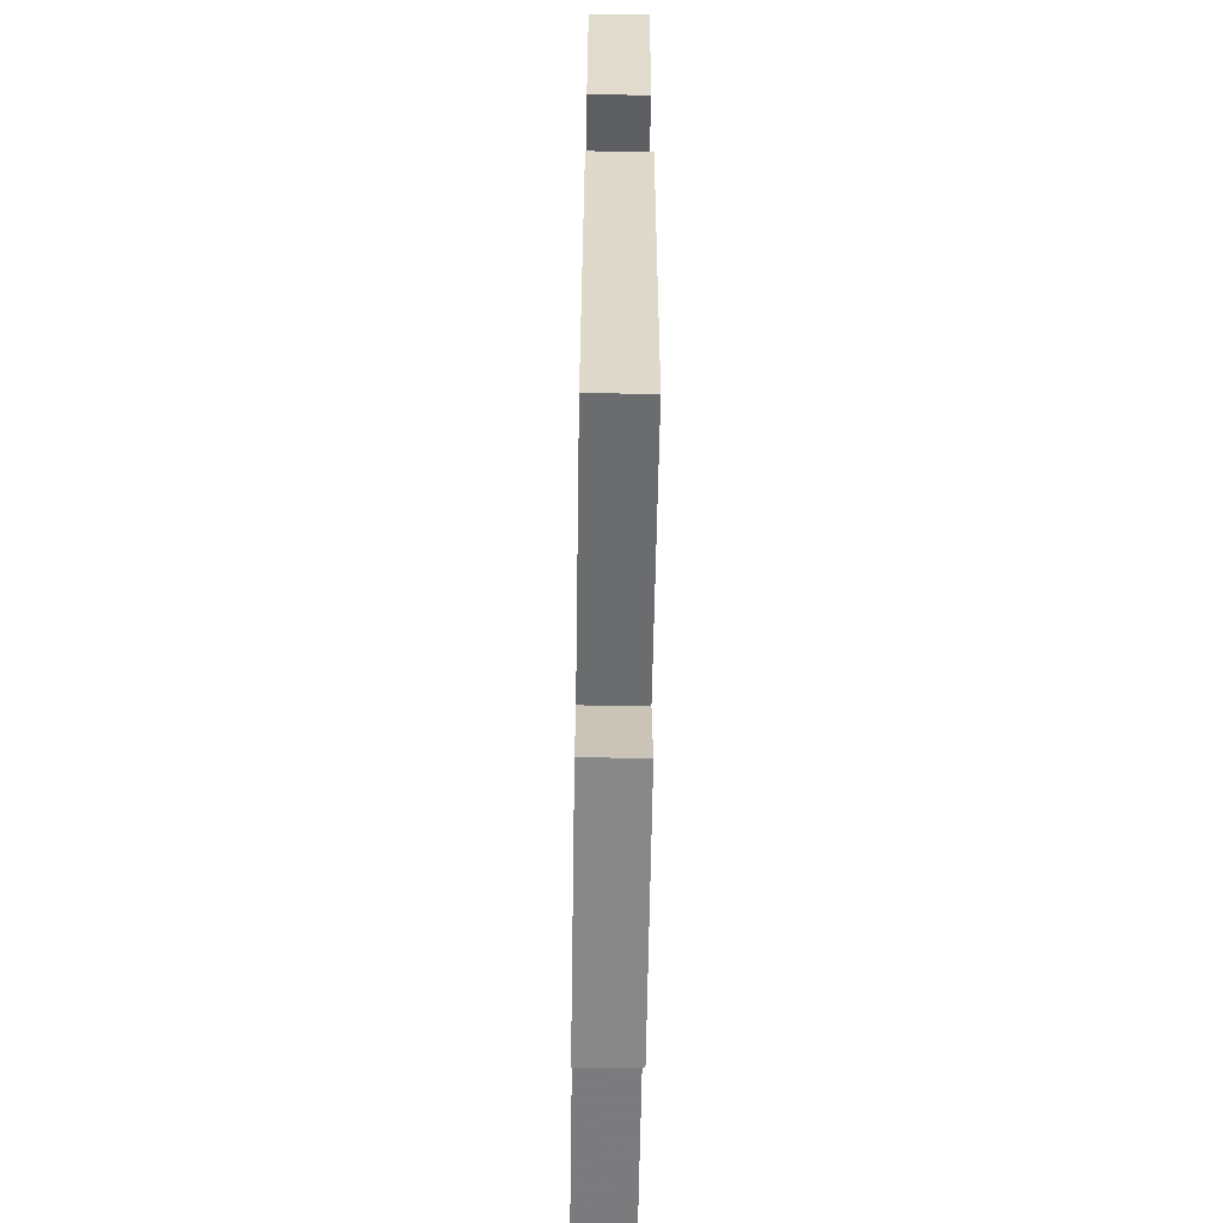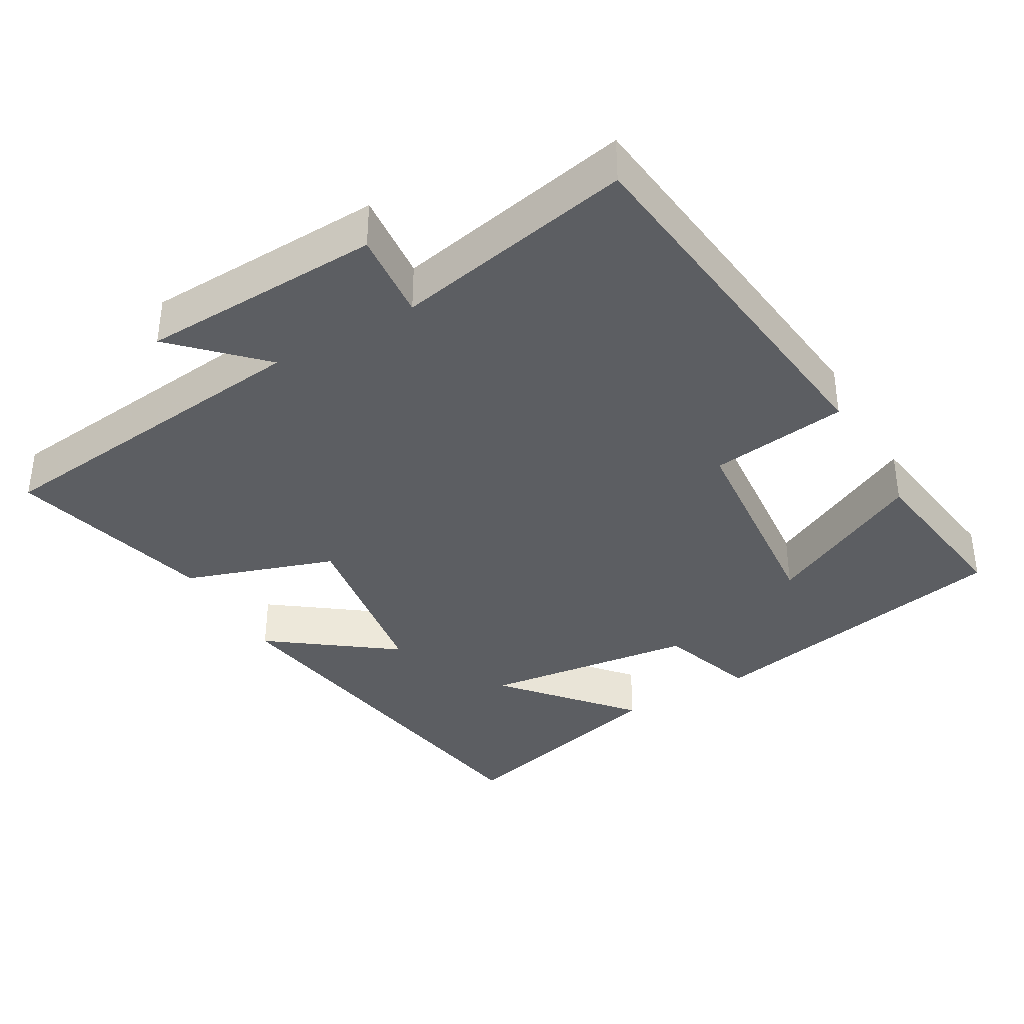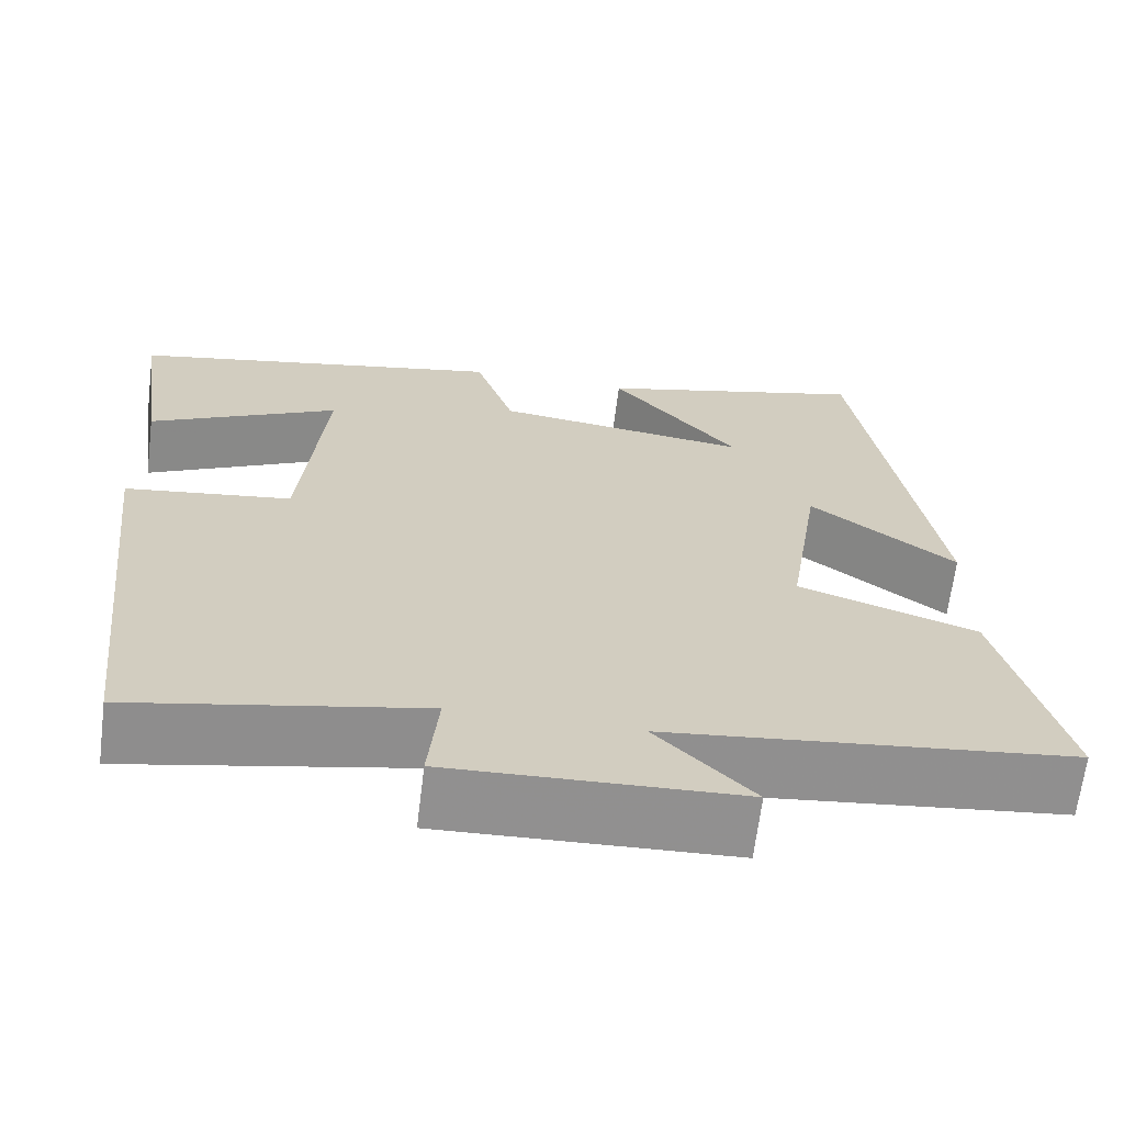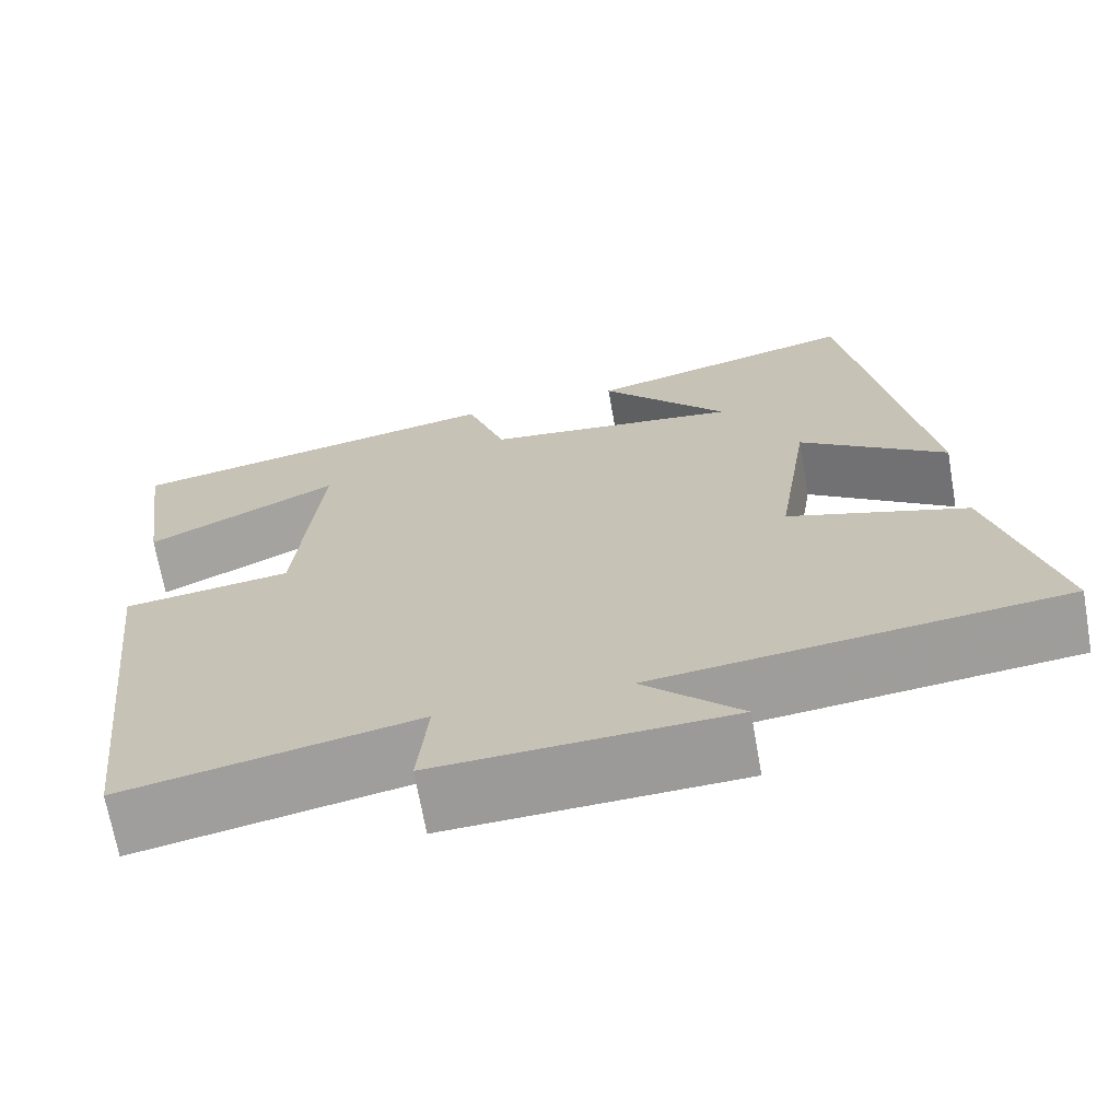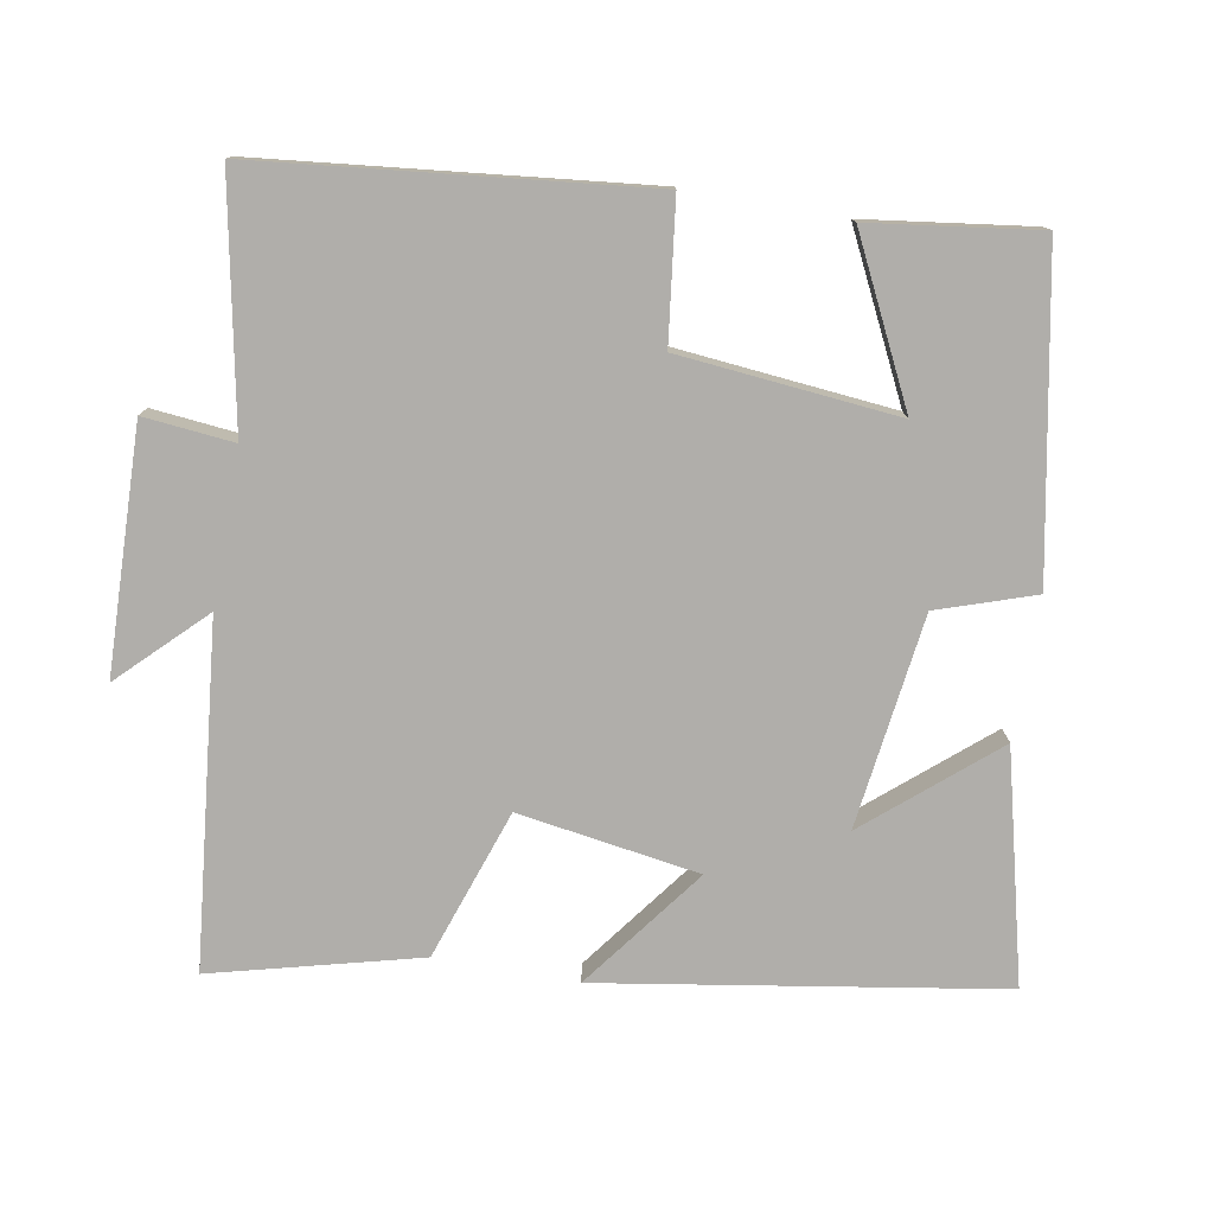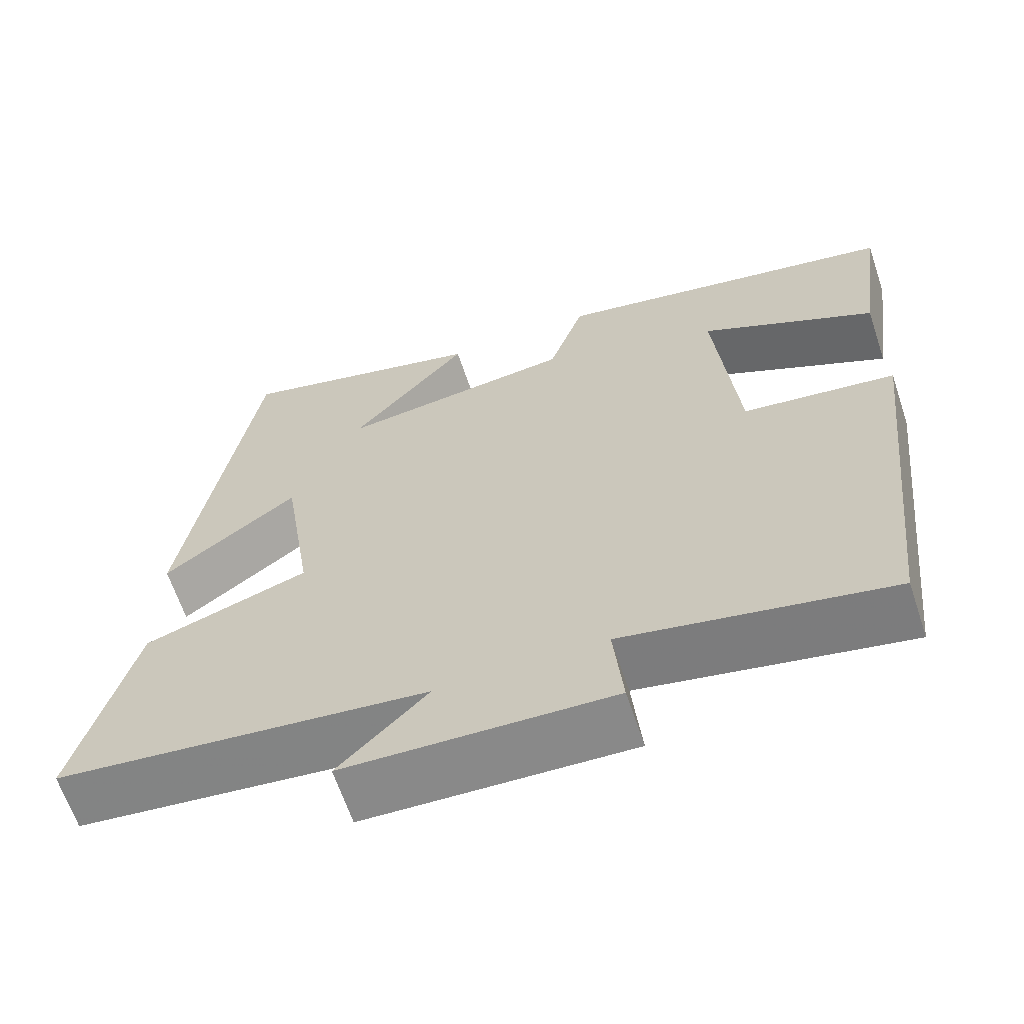
<metadata>
{"format":"obj","ext":"obj","renderer":"f3d","projection":"perspective","resolution":1024,"background":"white","views":[{"elev":-64.8,"azim":-90.9,"up":"+Z"},{"elev":-37.6,"azim":-149.9,"up":"+Y"},{"elev":-65.8,"azim":-7.1,"up":"+Z"},{"elev":-68.9,"azim":10.0,"up":"+Z"},{"elev":-77.8,"azim":-100.2,"up":"+Y"},{"elev":-64.1,"azim":-161.6,"up":"+Z"}]}
</metadata>
<code>
v 0.574 0.07 -0.449
v 0.105 0.07 -0.5
v 0.217 0.07 -0.613
v -0.119 0.07 -0.625
v -0.107 0.07 -0.5
v -0.441 0.07 -0.566
v -0.5 0.07 -0.033
v -0.308 0.07 -0.008
v -0.28 0.07 0.294
v -0.5 0.07 0.185
v -0.532 0.07 0.417
v -0.097 0.07 0.5
v -0.052 0.07 0.366
v 0.242 0.07 0.328
v 0.095 0.07 0.5
v 0.41 0.07 0.579
v 0.5 0.07 0.03
v 0.331 0.07 0.156
v 0.293 0.07 -0.094
v 0.5 0.07 -0.164
v 0.574 0 -0.449
v 0.105 0 -0.5
v 0.217 0 -0.613
v -0.119 0 -0.625
v -0.107 0 -0.5
v -0.441 0 -0.566
v -0.5 0 -0.033
v -0.308 0 -0.008
v -0.28 0 0.294
v -0.5 0 0.185
v -0.532 0 0.417
v -0.097 0 0.5
v -0.052 0 0.366
v 0.242 0 0.328
v 0.095 0 0.5
v 0.41 0 0.579
v 0.5 0 0.03
v 0.331 0 0.156
v 0.293 0 -0.094
v 0.5 0 -0.164
f 19 20 1 2
f 18 19 2
f 16 17 18
f 16 18 2
f 14 15 16
f 14 16 2
f 13 14 2
f 12 13 2
f 9 10 11 12
f 8 9 12 2
f 5 6 7 8
f 5 8 2
f 2 3 4 5
f 22 21 40 39
f 22 39 38
f 38 37 36
f 22 38 36
f 36 35 34
f 22 36 34
f 22 34 33
f 22 33 32
f 32 31 30 29
f 22 32 29 28
f 28 27 26 25
f 22 28 25
f 25 24 23 22
f 1 21 22 2
f 2 22 23 3
f 3 23 24 4
f 4 24 25 5
f 5 25 26 6
f 6 26 27 7
f 7 27 28 8
f 8 28 29 9
f 9 29 30 10
f 10 30 31 11
f 11 31 32 12
f 12 32 33 13
f 13 33 34 14
f 14 34 35 15
f 15 35 36 16
f 16 36 37 17
f 17 37 38 18
f 18 38 39 19
f 19 39 40 20
f 20 40 21 1

</code>
